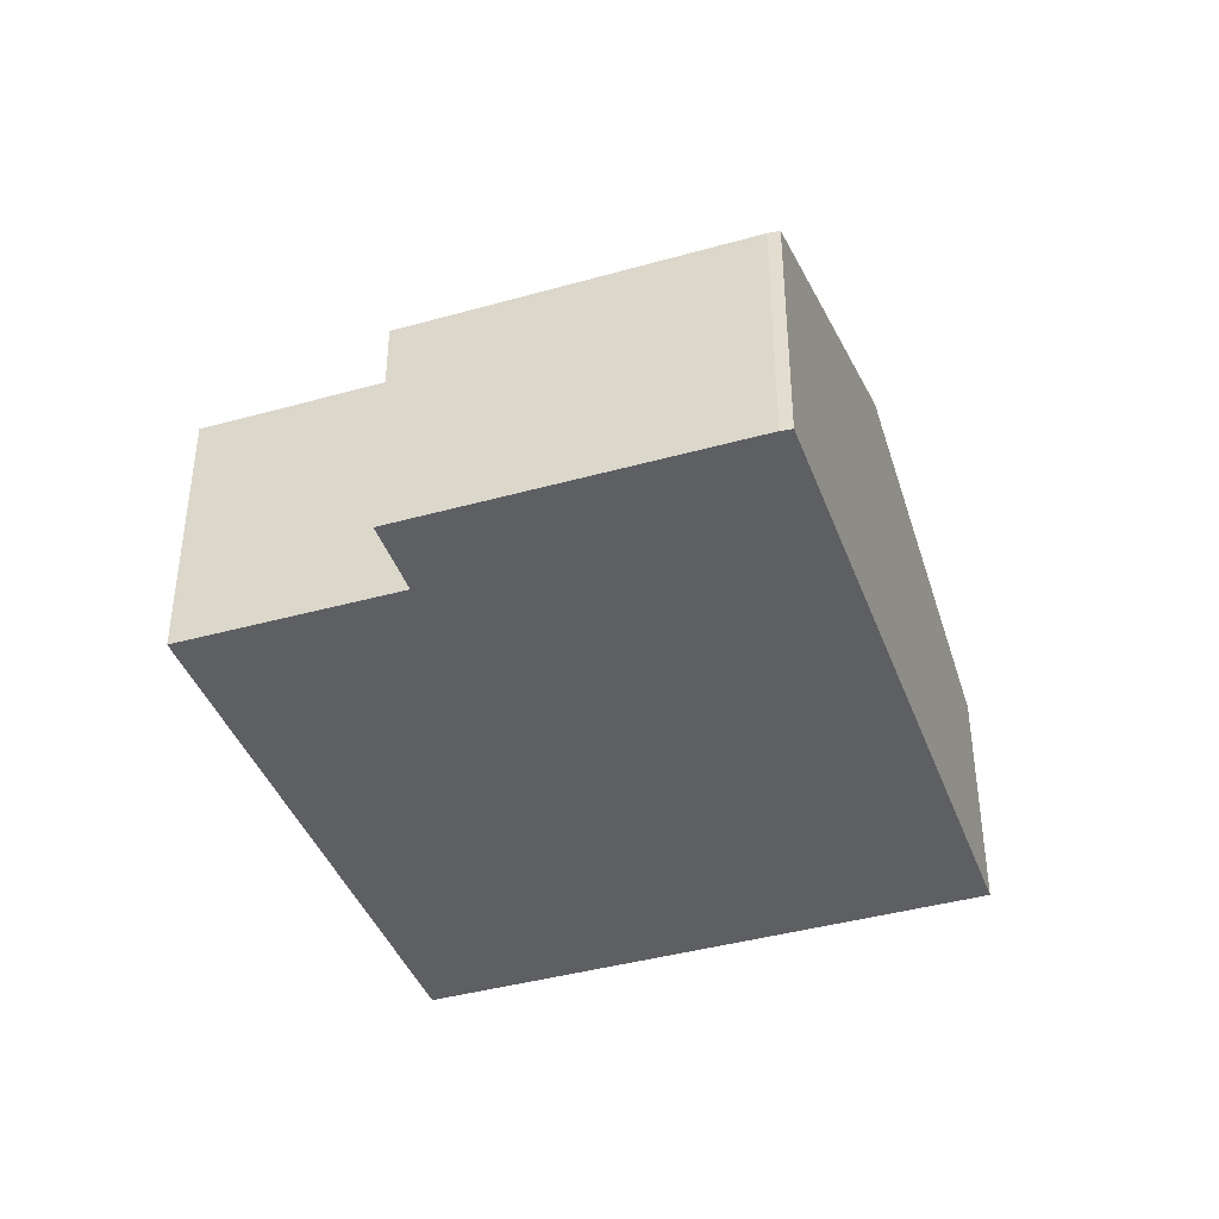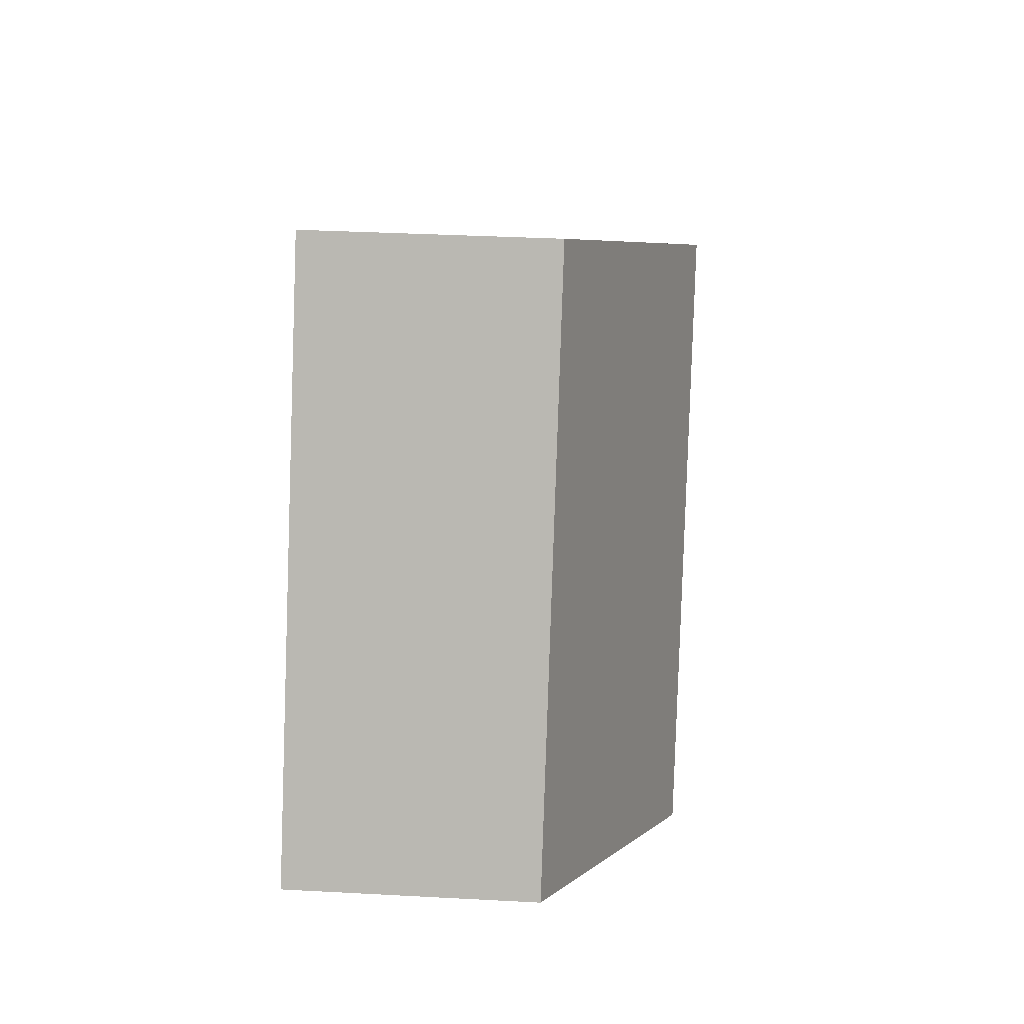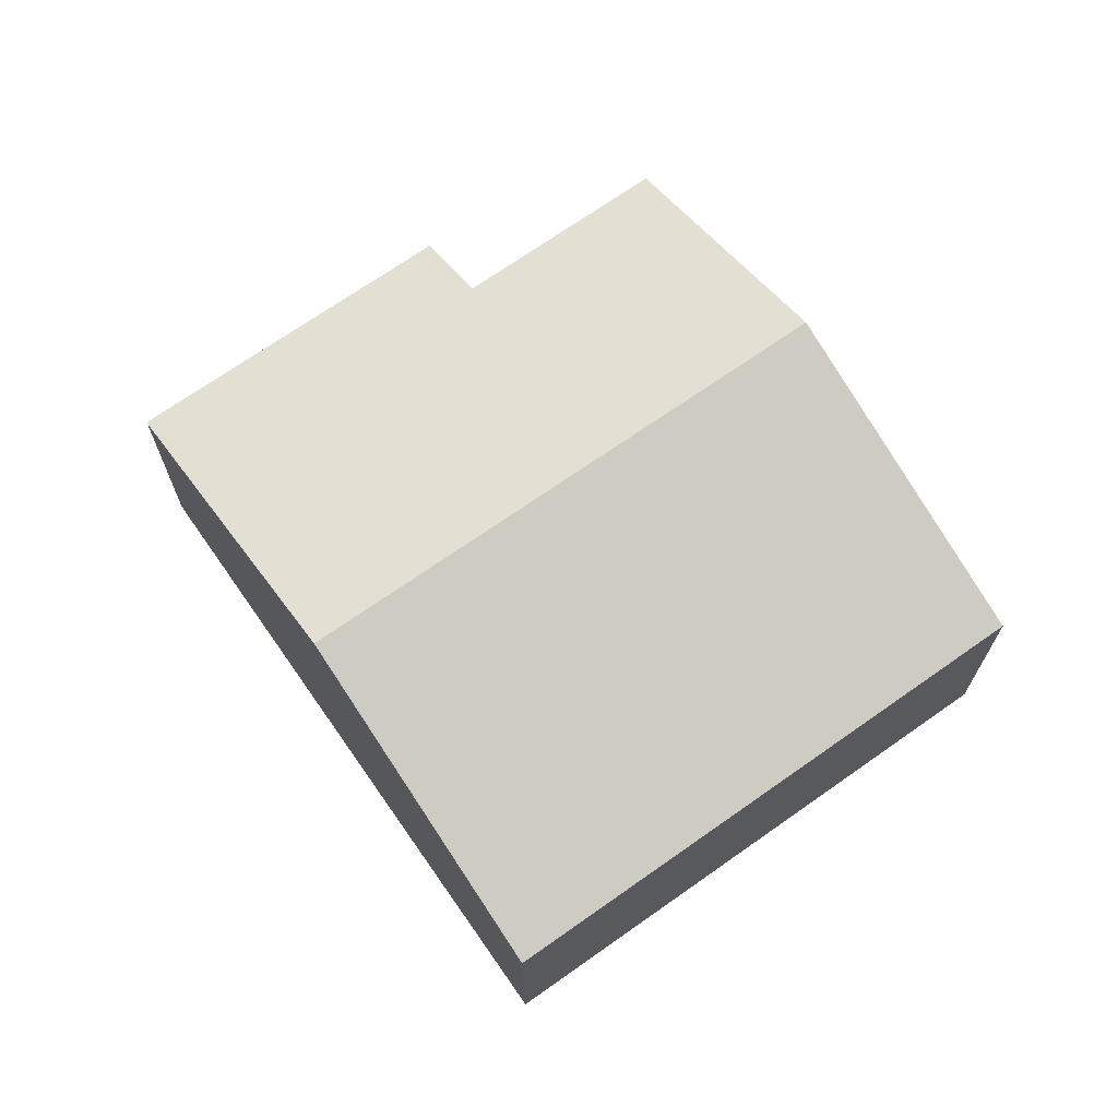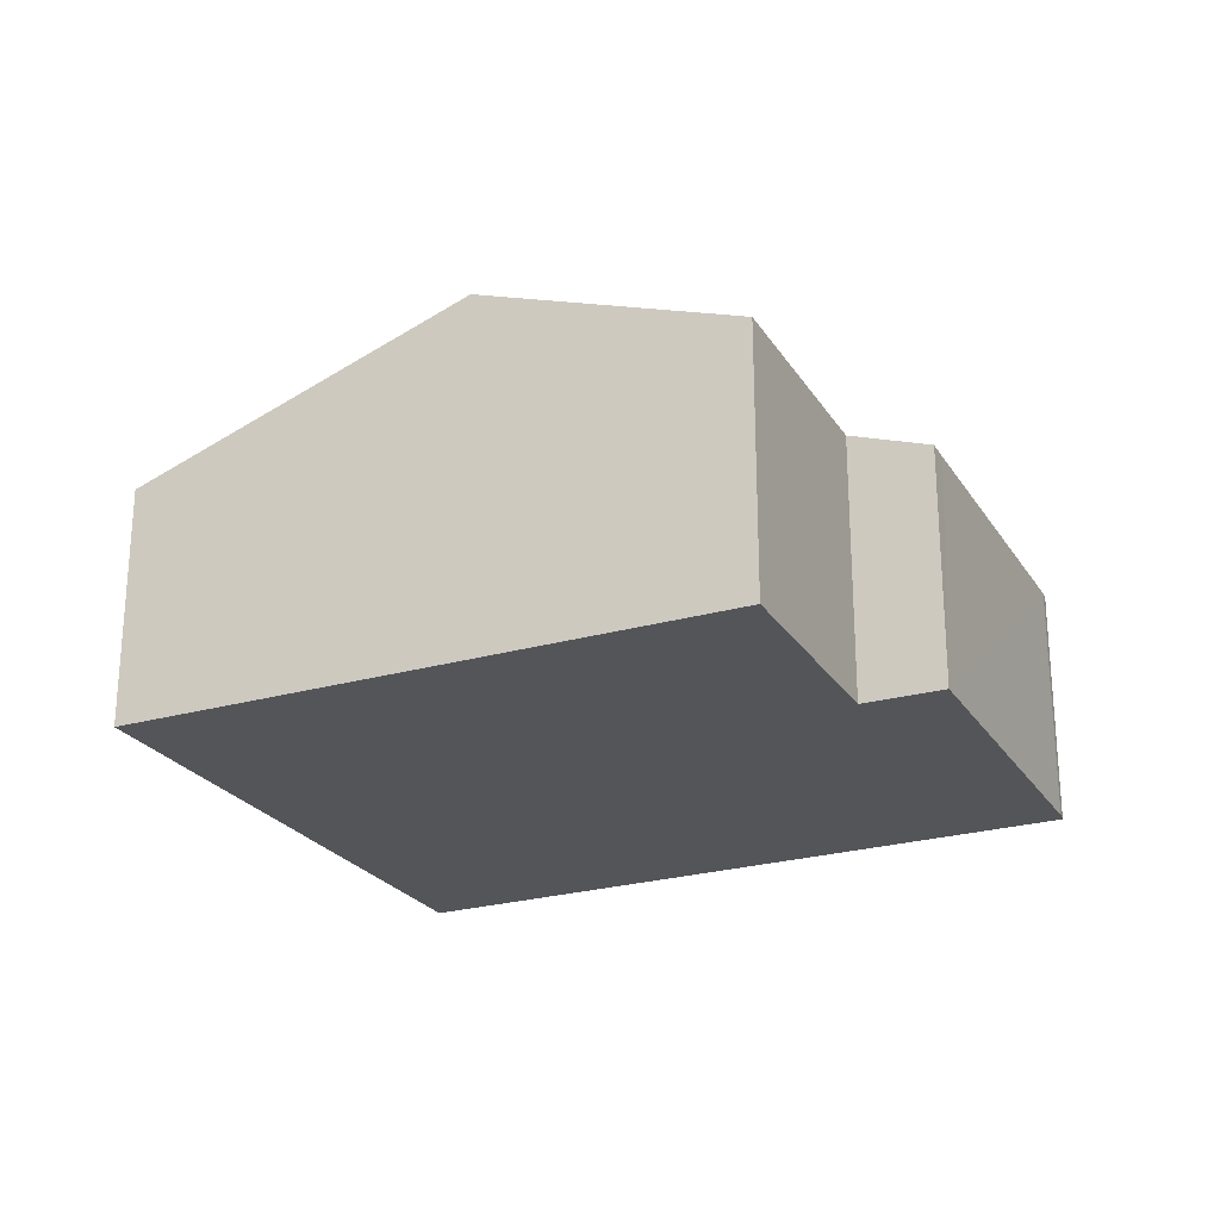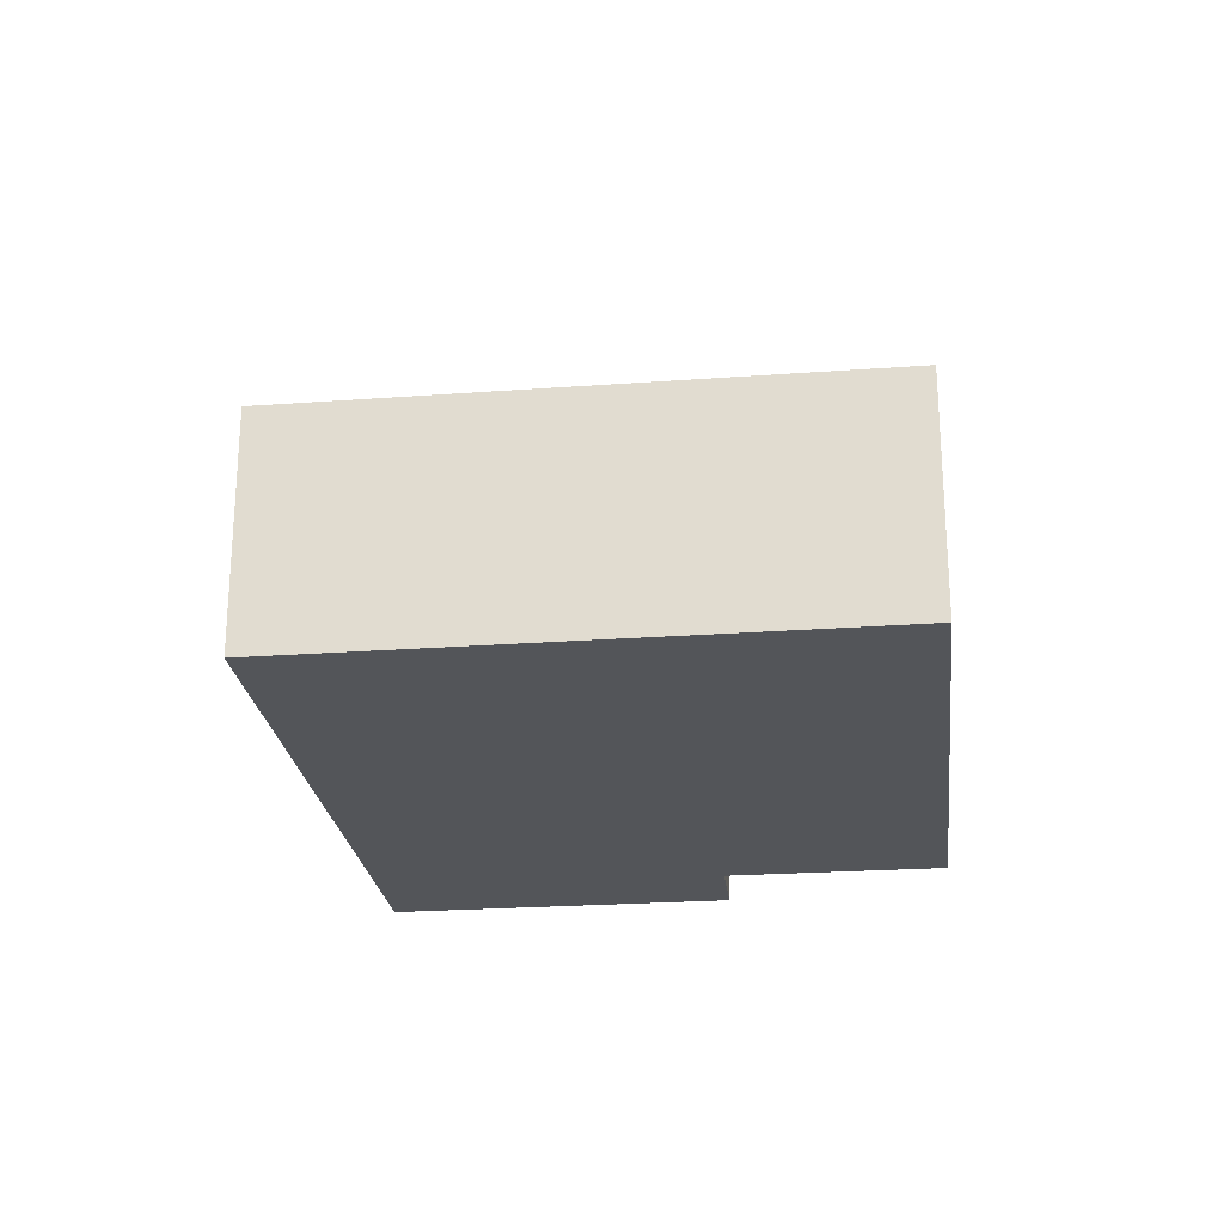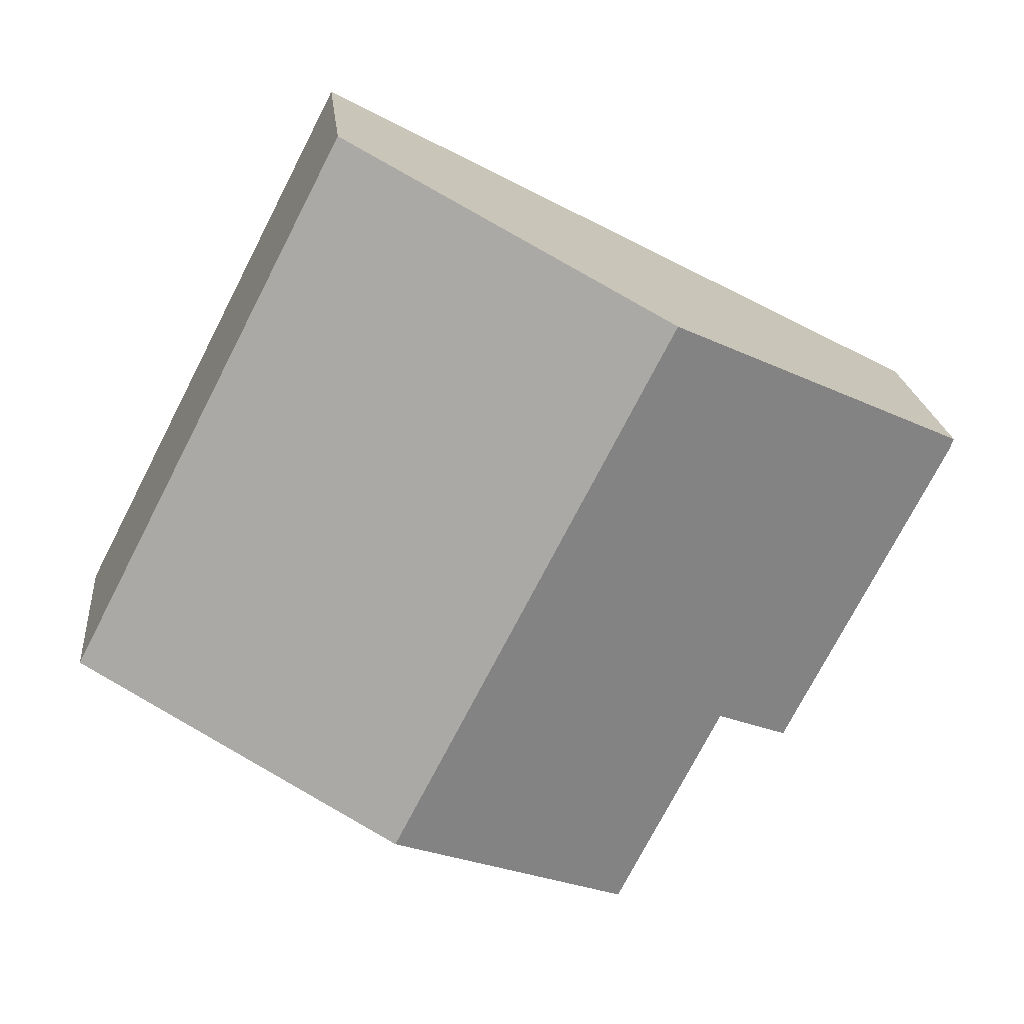
<metadata>
{"format":"obj","ext":"obj","renderer":"f3d","projection":"perspective","resolution":1024,"background":"white","views":[{"elev":-40.6,"azim":-98.1,"up":"+Y"},{"elev":33.9,"azim":94.2,"up":"+Z"},{"elev":69.6,"azim":27.5,"up":"+Y"},{"elev":-24.6,"azim":178.0,"up":"+Y"},{"elev":-24.4,"azim":69.6,"up":"+Y"},{"elev":20.2,"azim":174.4,"up":"+Z"}]}
</metadata>
<code>
v  3.247 6.591 1.693
v  0.092 5.319 -0.25
v  0 5.33 3.264e-16
v  3.396 5.307 -6.722
v  6.872 8 3.583
v  5.293 5.939 -6.397
v  12.97 8 -8.239
v  3.643 5.305 -7.218
v  7.611 5.925 -10.98
v  19.93 5.312 -4.69
v  13.79 5.312 7.192
v  0 0 0
v  3.247 -1.037e-16 1.693
v  6.872 -2.194e-16 3.583
v  13.79 -4.404e-16 7.192
v  19.93 2.872e-16 -4.69
v  12.97 5.045e-16 -8.239
v  7.611 6.721e-16 -10.98
v  5.293 3.917e-16 -6.397
v  3.643 4.42e-16 -7.218
v  0.092 1.531e-17 -0.25
v  3.396 4.116e-16 -6.722
g defaultobject
f 1 2 3
f 2 1 4
f 4 1 5
f 4 5 6
f 6 5 7
f 4 6 8
f 6 7 9
f 10 5 11
f 5 10 7
f 12 1 3
f 1 12 5
f 5 12 13
f 5 13 11
f 11 13 14
f 11 14 15
f 15 10 11
f 10 15 16
f 16 7 10
f 7 16 17
f 7 17 9
f 9 17 18
f 19 8 6
f 8 19 20
f 9 19 6
f 19 9 18
f 20 4 8
f 4 20 2
f 2 20 21
f 21 20 22
f 2 12 3
f 12 2 21
f 17 19 18
f 19 17 21
f 21 17 12
f 12 17 16
f 12 16 13
f 13 16 14
f 14 16 15
f 19 22 20
f 22 19 21

</code>
